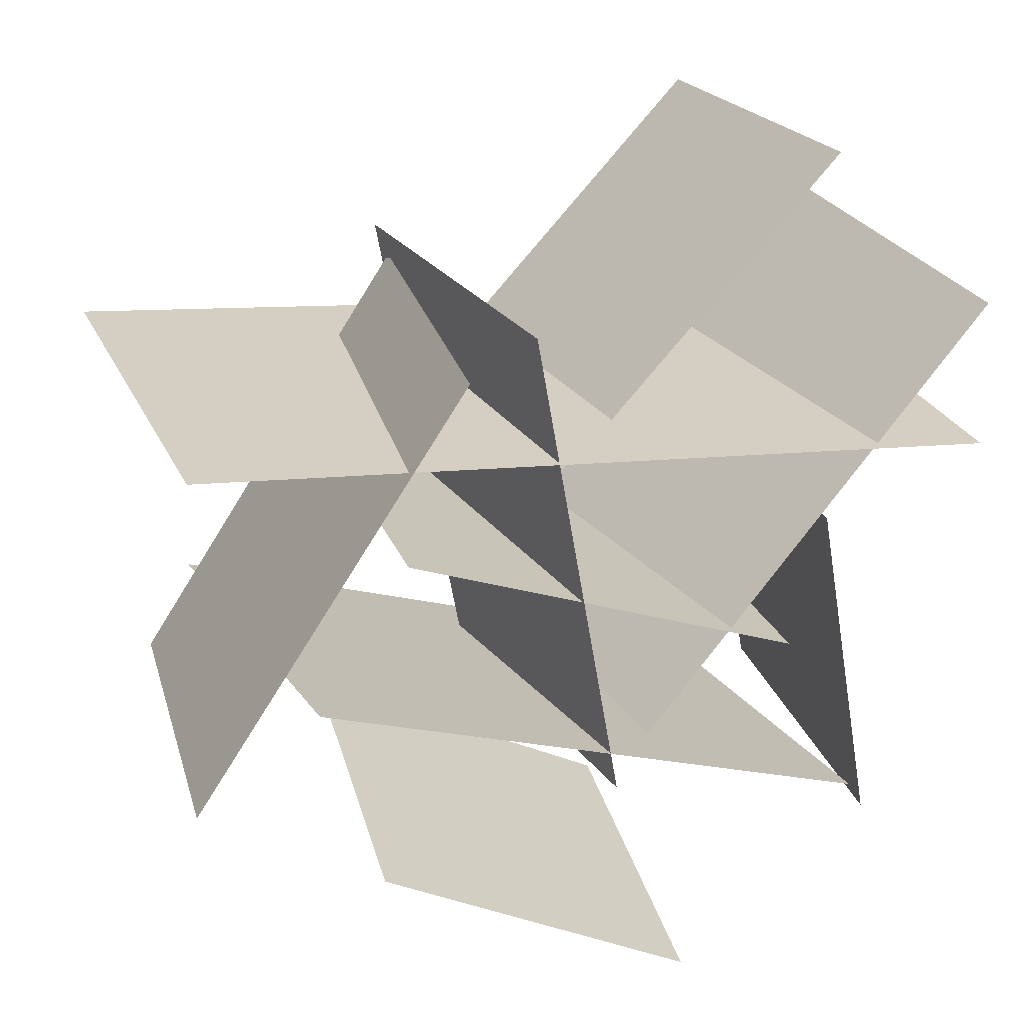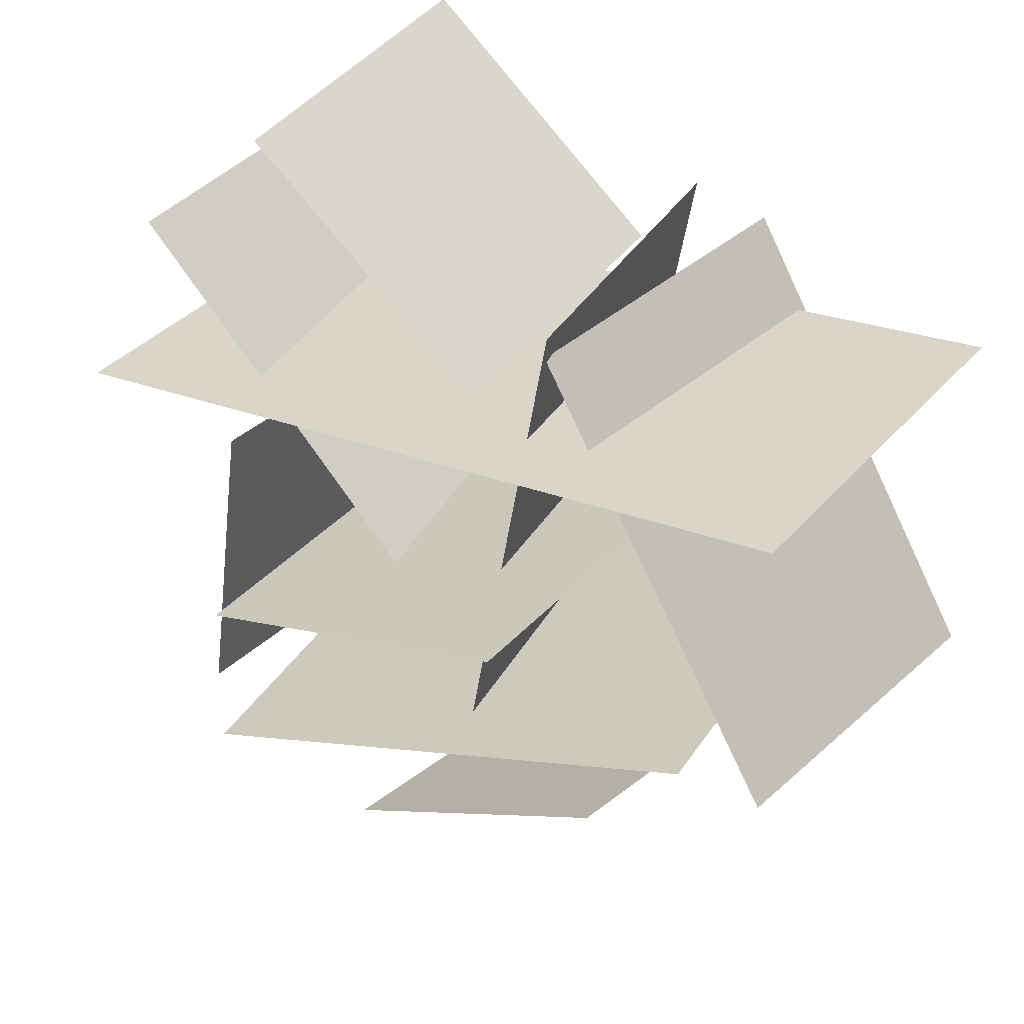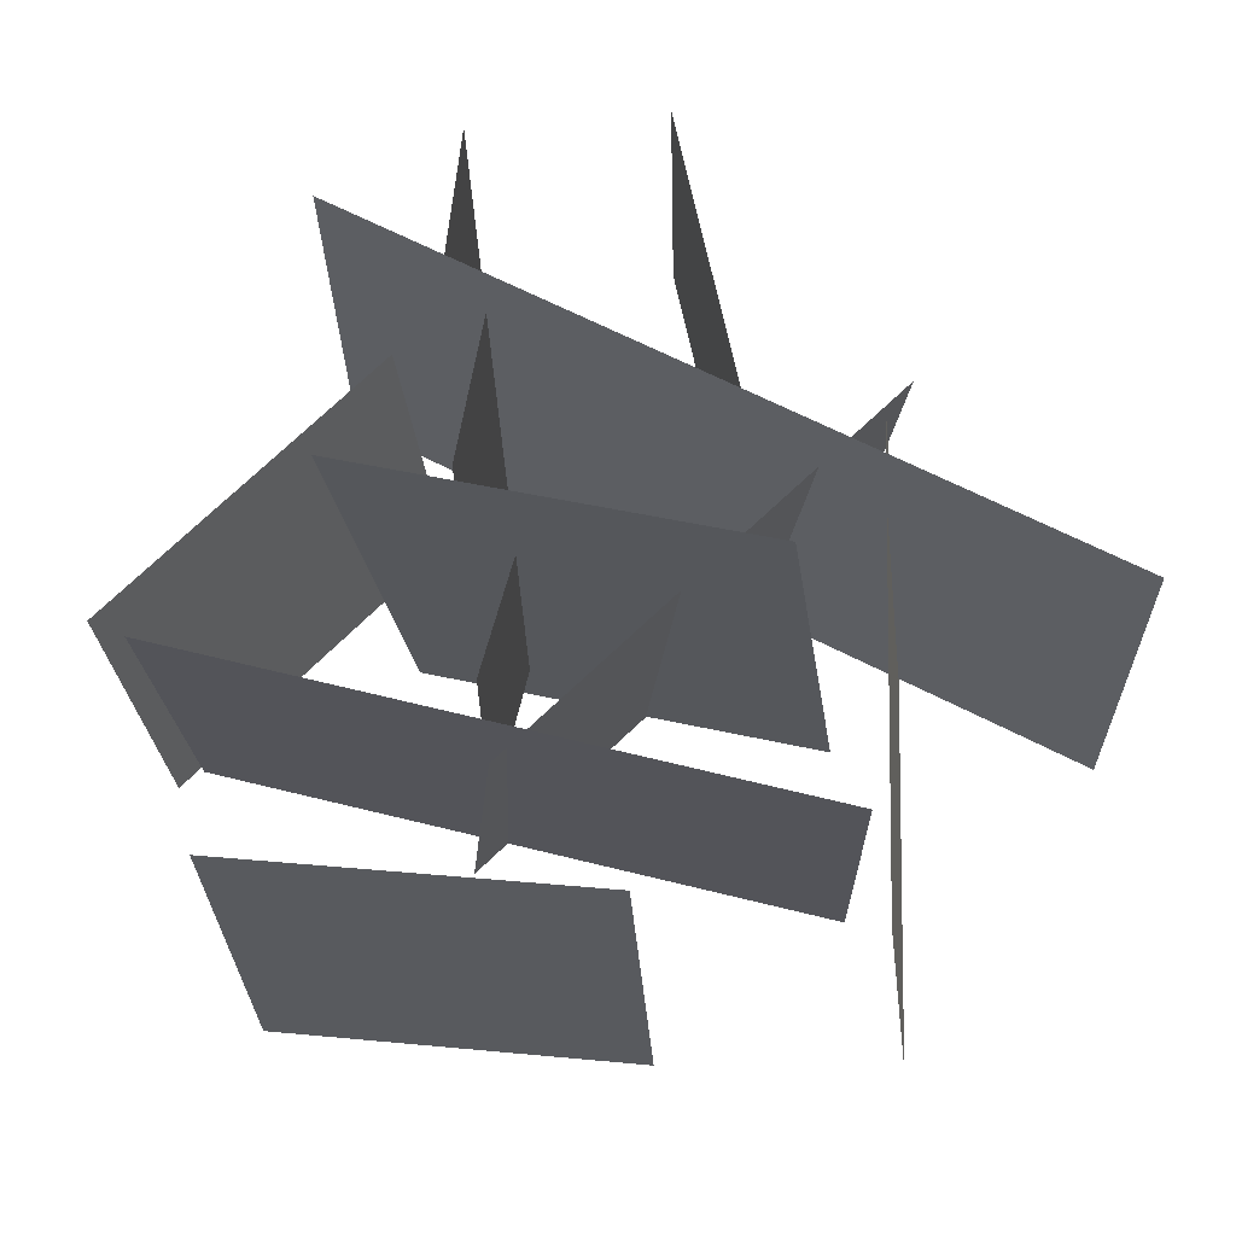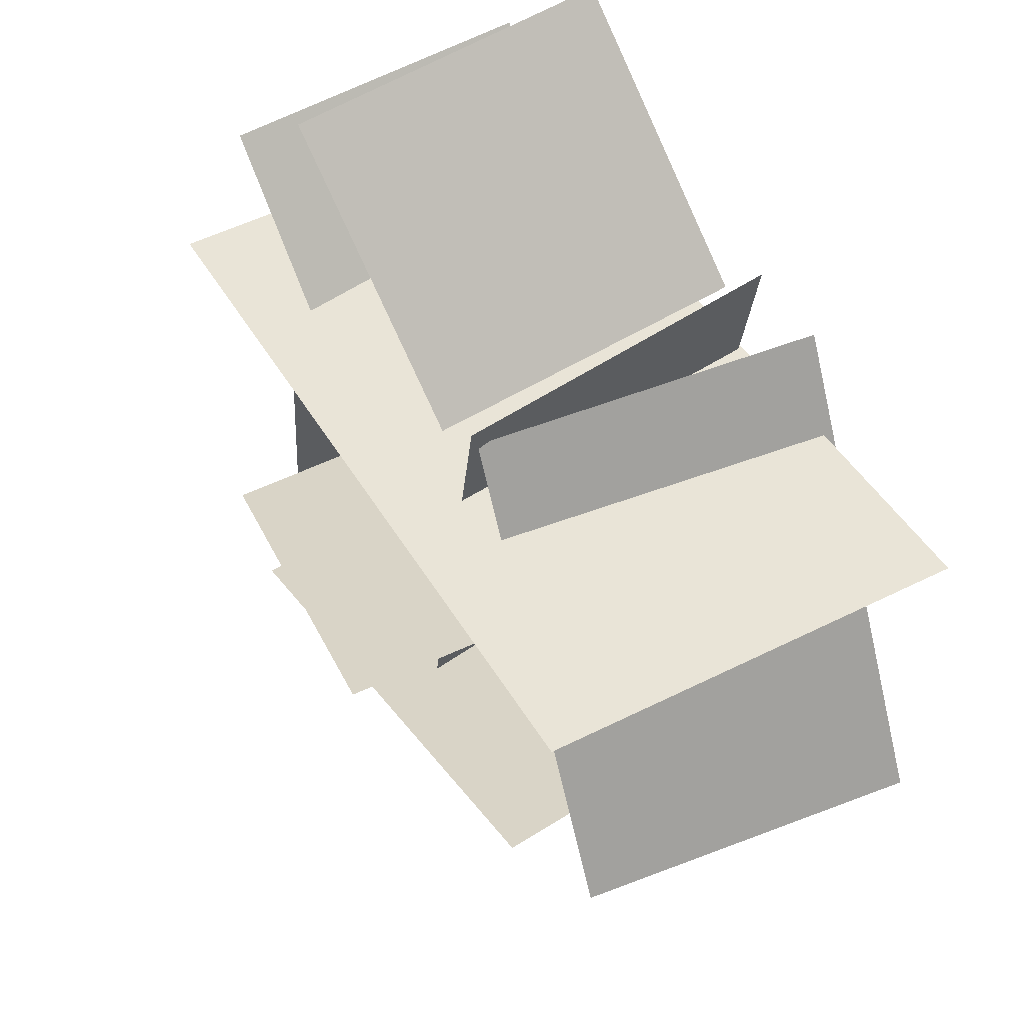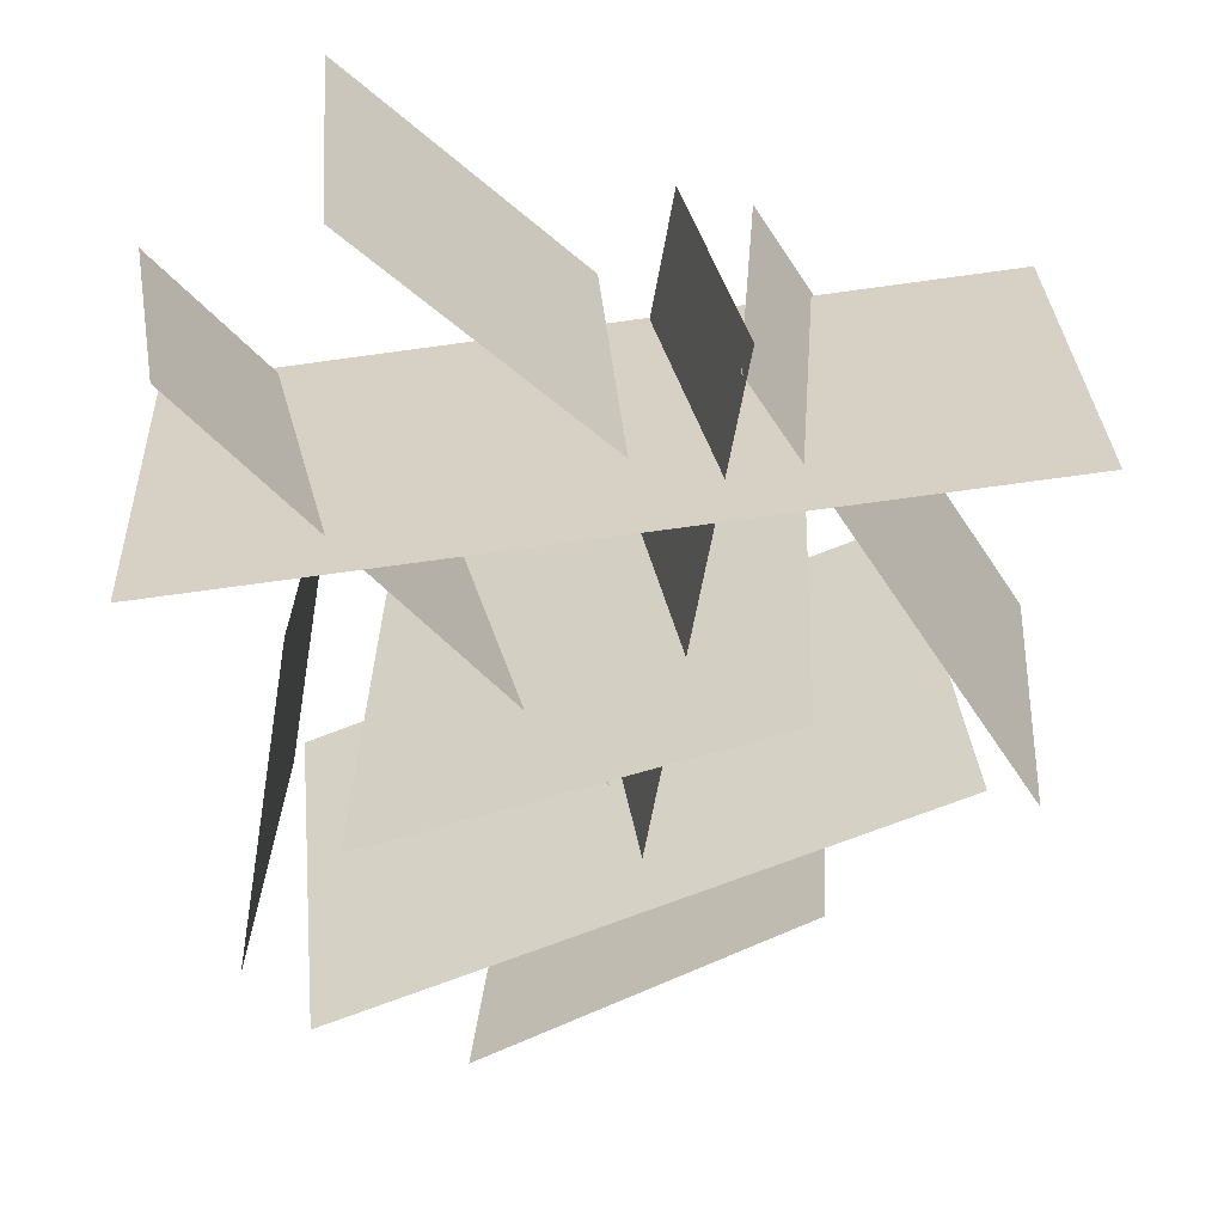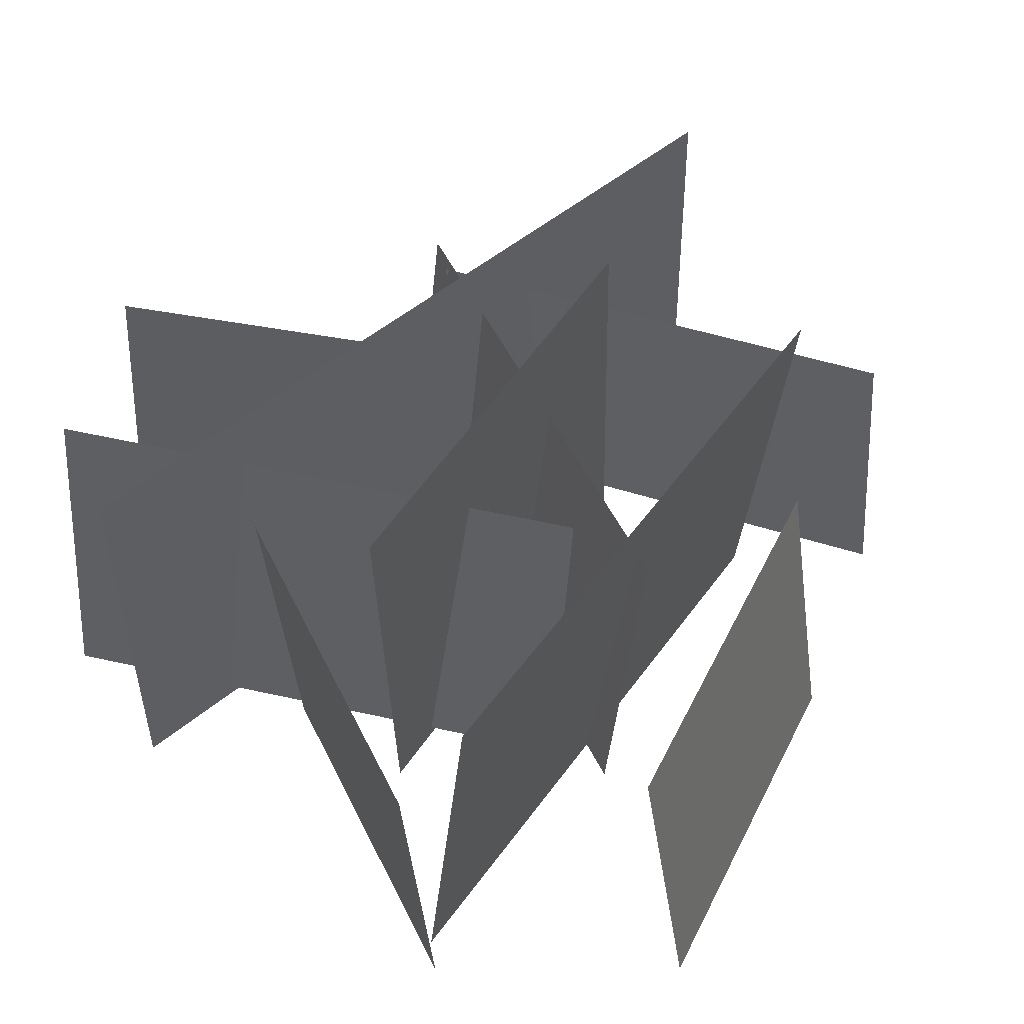
<metadata>
{"format":"obj","ext":"obj","renderer":"f3d","projection":"perspective","resolution":1024,"background":"white","views":[{"elev":27.7,"azim":-22.0,"up":"+Z"},{"elev":35.4,"azim":-146.0,"up":"+Z"},{"elev":65.0,"azim":-144.9,"up":"+Y"},{"elev":52.2,"azim":-119.1,"up":"+Z"},{"elev":29.4,"azim":176.9,"up":"+Z"},{"elev":49.9,"azim":145.0,"up":"+Y"}]}
</metadata>
<code>
v -1.519 0.07541 -0.4624
v -0.5968 -0.005244 0.9478
v -1.371 1.25 -0.4922
v -0.4486 1.169 0.918
v -1.481 0.05289 0.746
v 1.276 0.01728 0.3951
v -1.463 1.474 0.7437
v 1.294 1.439 0.3928
v -0.7582 0.1358 0.2709
v 0.5532 -0.02816 -0.2146
v -0.6125 1.74 0.1225
v 0.6989 1.577 -0.363
v 1.297 0.08357 0.8823
v 0.05289 0.02407 -0.4888
v 1.158 1.242 0.9584
v -0.08626 1.182 -0.4127
v -0.3521 0.04853 1.036
v -0.04171 0.0591 -0.7094
v -0.481 1.207 1.02
v -0.1706 1.218 -0.7253
v -0.1121 0.01363 0.7336
v 0.6997 0.09401 1.487
v -0.1413 1.138 0.6451
v 0.6706 1.218 1.398
v 0.2057 0.004426 -1.499
v -0.88 0.1032 -0.9071
v 0.3561 1.199 -1.422
v -0.7297 1.298 -0.8307
v 0.7277 0.07225 0.1836
v 0.9287 0.03538 -1.018
v 0.8409 1.258 0.1662
v 1.042 1.221 -1.035
v -1.102 0.04746 -0.1593
v 0.8876 0.06018 -0.9311
v -1.166 1.442 -0.3018
v 0.8234 1.455 -1.074
f 1 2 4 3
f 5 6 8 7
f 9 10 12 11
f 13 14 16 15
f 17 18 20 19
f 21 22 24 23
f 25 26 28 27
f 29 30 32 31
f 33 34 36 35

</code>
